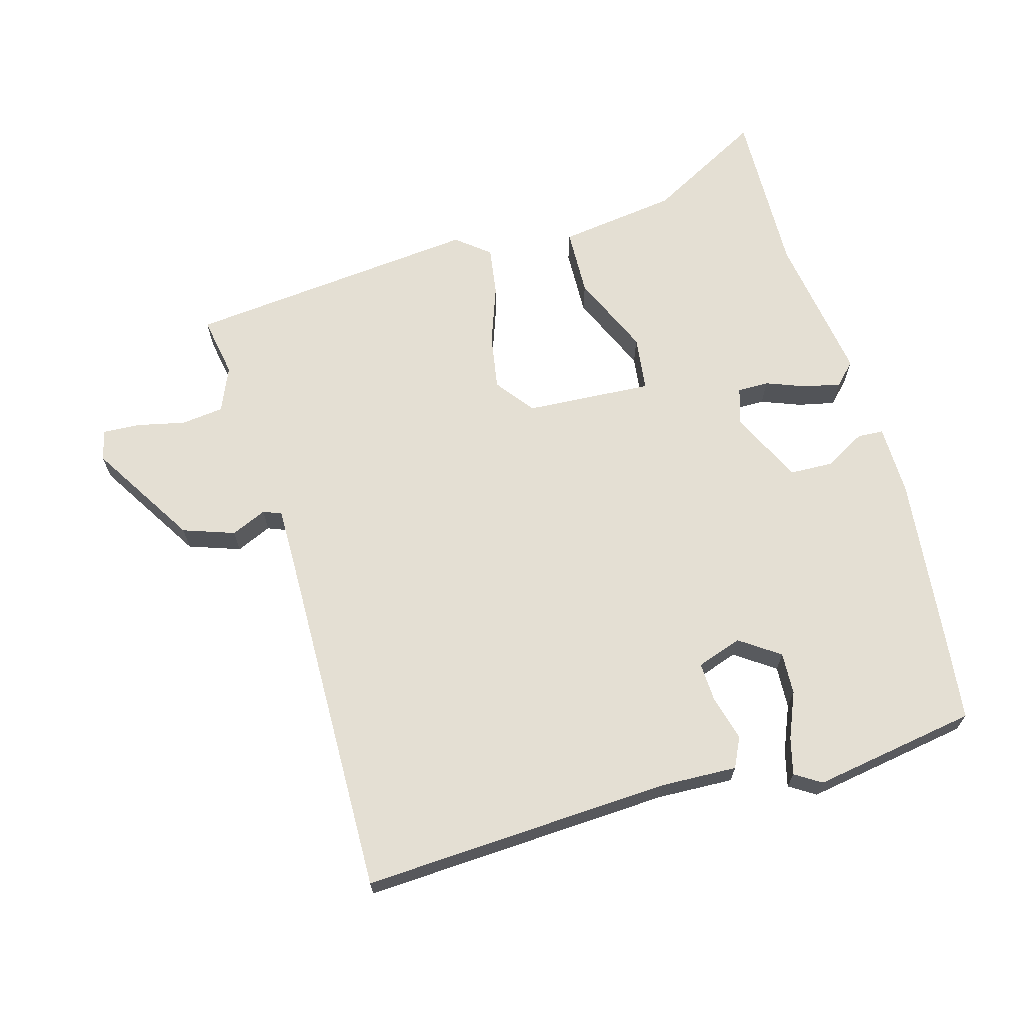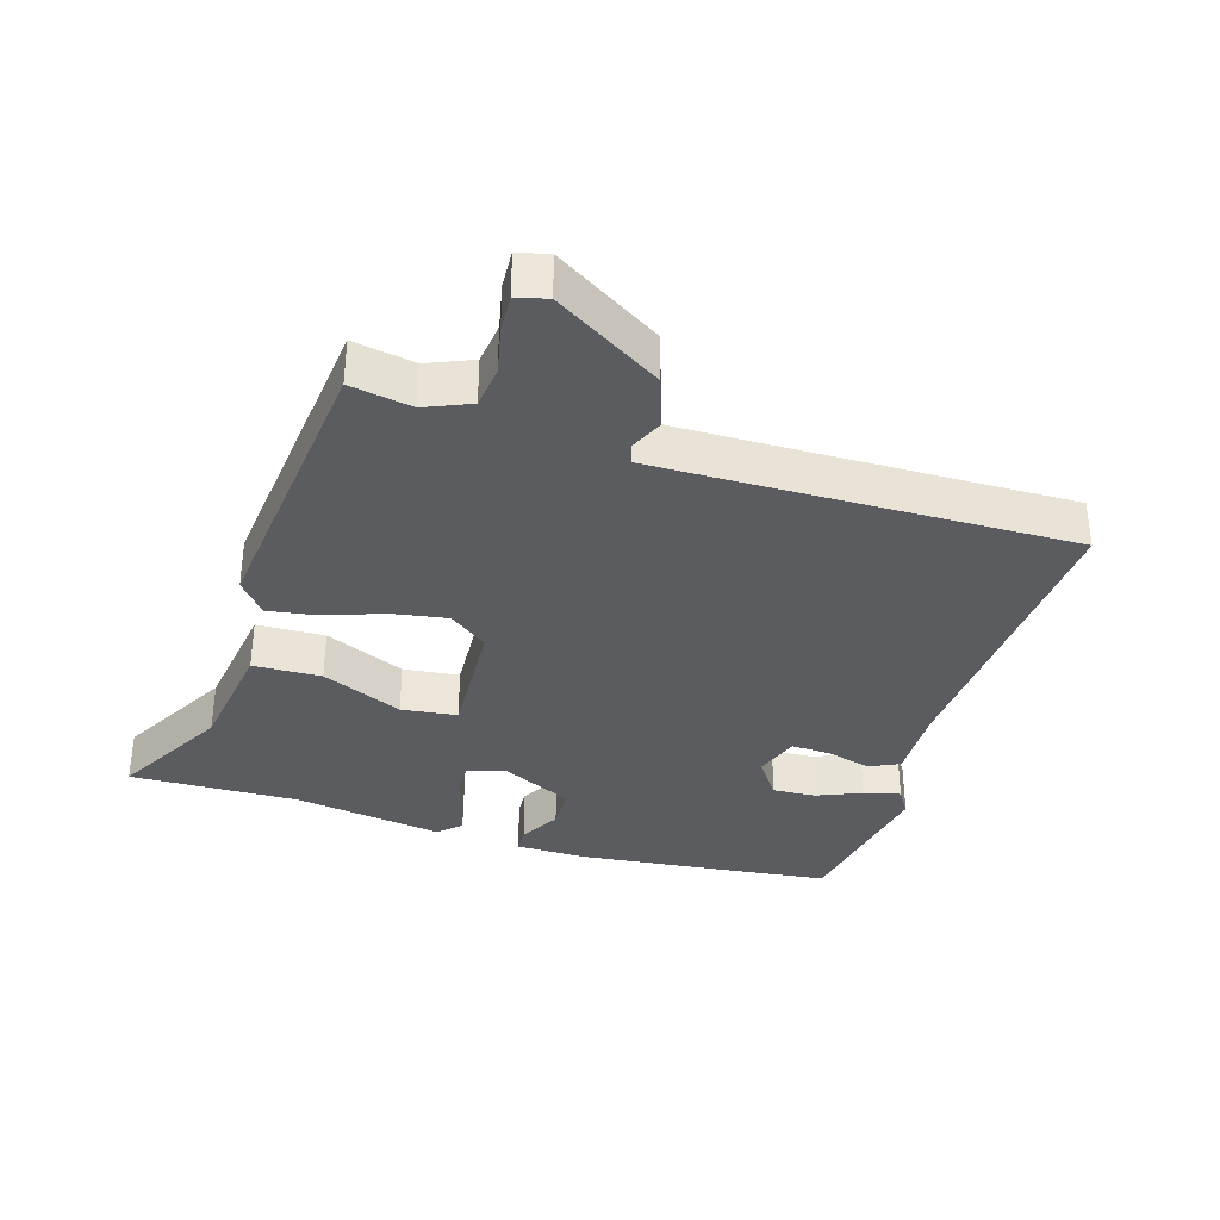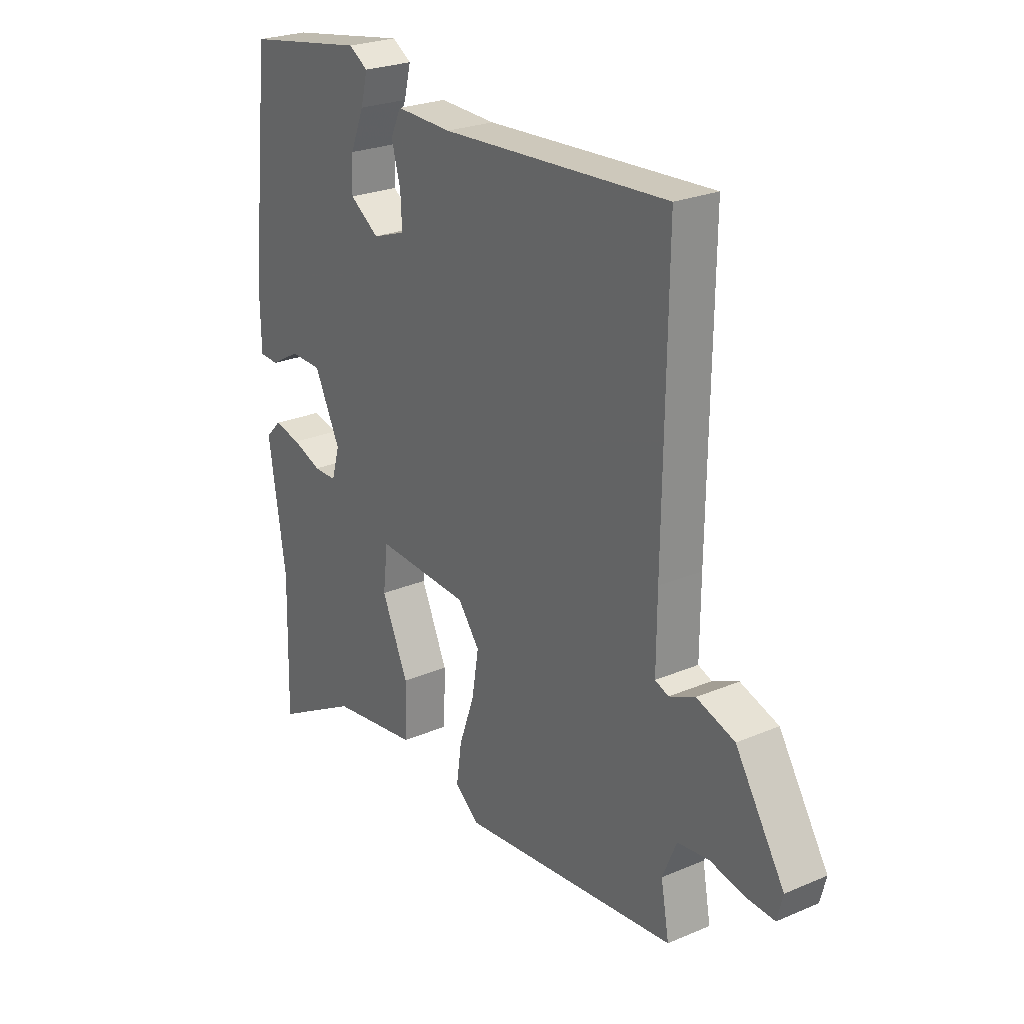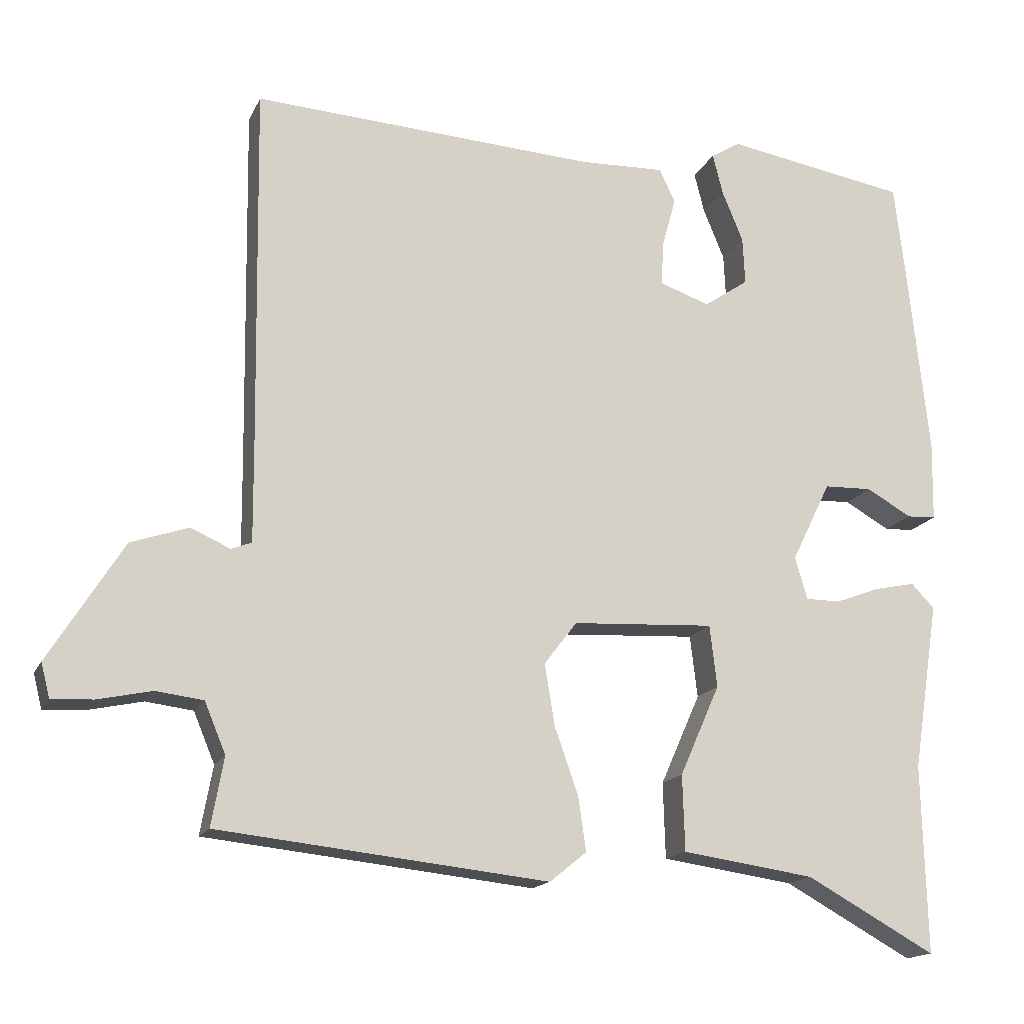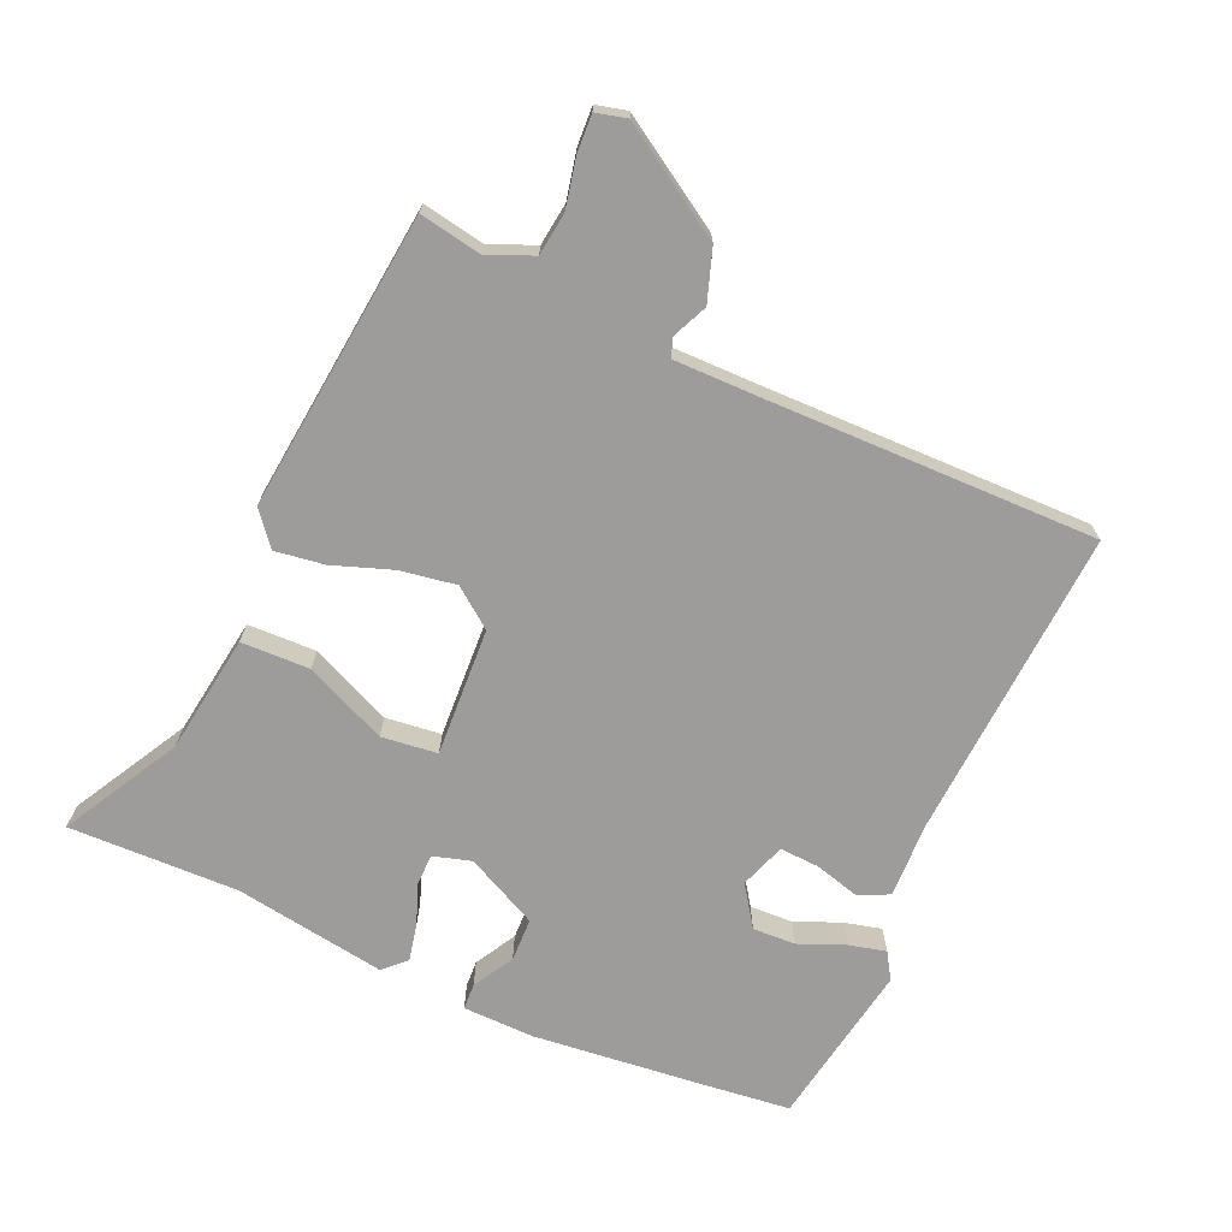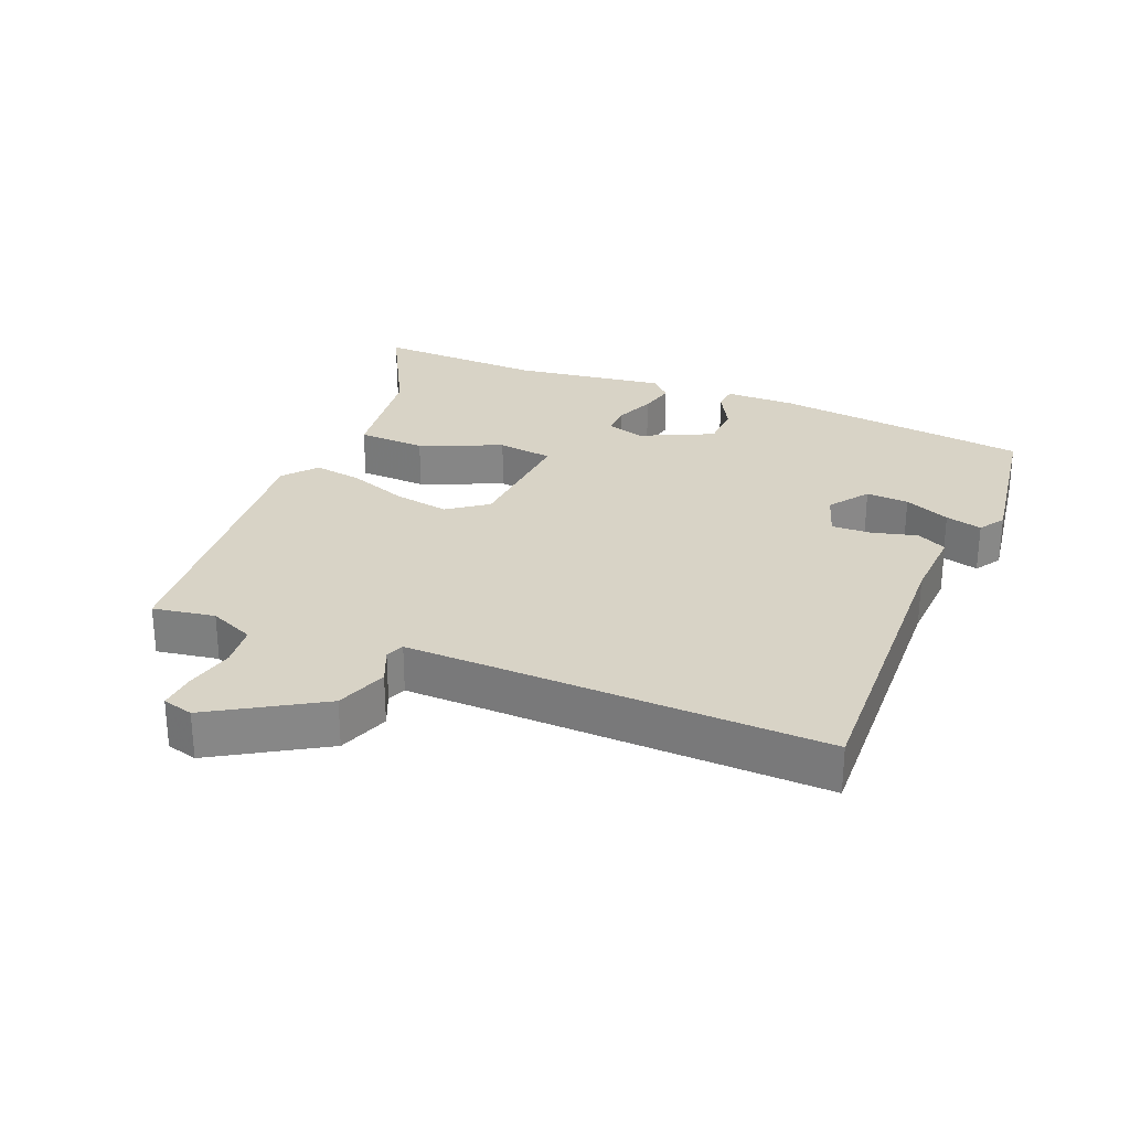
<metadata>
{"format":"obj","ext":"obj","renderer":"f3d","projection":"perspective","resolution":1024,"background":"white","views":[{"elev":66.8,"azim":-15.6,"up":"+Y"},{"elev":-34.6,"azim":-107.0,"up":"+Y"},{"elev":24.9,"azim":-124.7,"up":"+Z"},{"elev":-16.1,"azim":-18.4,"up":"+Z"},{"elev":-70.1,"azim":-114.0,"up":"+Y"},{"elev":27.9,"azim":-66.9,"up":"+Y"}]}
</metadata>
<code>
v 0.5 0.07 0.502
v 0.515 0.07 0.372
v 0.543 0.07 0.109
v 0.541 0.07 0
v 0.501 0.07 -0.002
v 0.439 0.07 0.033
v 0.373 0.07 0.031
v 0.319 0.07 -0.079
v 0.336 0.07 -0.137
v 0.384 0.07 -0.137
v 0.445 0.07 -0.114
v 0.501 0.07 -0.102
v 0.533 0.07 -0.135
v 0.497 0.07 -0.365
v 0.503 0.07 -0.623
v 0.326 0.07 -0.526
v 0.144 0.07 -0.5
v 0.141 0.07 -0.396
v 0.196 0.07 -0.272
v 0.186 0.07 -0.187
v -0.009 0.07 -0.198
v -0.054 0.07 -0.257
v -0.04 0.07 -0.342
v -0.008 0.07 -0.432
v 0.003 0.07 -0.507
v -0.048 0.07 -0.548
v -0.5 0.07 -0.5
v -0.483 0.07 -0.406
v -0.512 0.07 -0.337
v -0.577 0.07 -0.329
v -0.651 0.07 -0.345
v -0.708 0.07 -0.348
v -0.72 0.07 -0.301
v -0.618 0.07 -0.138
v -0.539 0.07 -0.111
v -0.485 0.07 -0.135
v -0.457 0.07 -0.124
v -0.458 0.07 0.01
v -0.465 0.07 0.508
v 0.008 0.07 0.481
v 0.125 0.07 0.485
v 0.147 0.07 0.439
v 0.128 0.07 0.37
v 0.125 0.07 0.31
v 0.194 0.07 0.286
v 0.255 0.07 0.328
v 0.252 0.07 0.393
v 0.223 0.07 0.463
v 0.209 0.07 0.519
v 0.249 0.07 0.544
v 0.5 0 0.502
v 0.515 0 0.372
v 0.543 0 0.109
v 0.541 0 0
v 0.501 0 -0.002
v 0.439 0 0.033
v 0.373 0 0.031
v 0.319 0 -0.079
v 0.336 0 -0.137
v 0.384 0 -0.137
v 0.445 0 -0.114
v 0.501 0 -0.102
v 0.533 0 -0.135
v 0.497 0 -0.365
v 0.503 0 -0.623
v 0.326 0 -0.526
v 0.144 0 -0.5
v 0.141 0 -0.396
v 0.196 0 -0.272
v 0.186 0 -0.187
v -0.009 0 -0.198
v -0.054 0 -0.257
v -0.04 0 -0.342
v -0.008 0 -0.432
v 0.003 0 -0.507
v -0.048 0 -0.548
v -0.5 0 -0.5
v -0.483 0 -0.406
v -0.512 0 -0.337
v -0.577 0 -0.329
v -0.651 0 -0.345
v -0.708 0 -0.348
v -0.72 0 -0.301
v -0.618 0 -0.138
v -0.539 0 -0.111
v -0.485 0 -0.135
v -0.457 0 -0.124
v -0.458 0 0.01
v -0.465 0 0.508
v 0.008 0 0.481
v 0.125 0 0.485
v 0.147 0 0.439
v 0.128 0 0.37
v 0.125 0 0.31
v 0.194 0 0.286
v 0.255 0 0.328
v 0.252 0 0.393
v 0.223 0 0.463
v 0.209 0 0.519
v 0.249 0 0.544
f 47 48 49 50
f 46 47 50 1
f 40 41 42 43
f 38 39 40 43
f 37 38 43 44
f 33 34 35 36
f 33 36 37
f 30 31 32 33
f 29 30 33 37
f 28 29 37 44
f 23 24 25 26
f 22 23 26 27
f 21 22 27 28
f 16 17 18 19
f 14 15 16 19
f 14 19 20
f 13 14 20
f 10 11 12 13
f 10 13 20 21
f 3 4 5 6
f 3 6 7
f 46 1 2 3
f 45 46 3 7
f 21 28 44 45
f 9 10 21
f 8 9 21 45
f 7 8 45
f 100 99 98 97
f 51 100 97 96
f 93 92 91 90
f 93 90 89 88
f 94 93 88 87
f 86 85 84 83
f 87 86 83
f 83 82 81 80
f 87 83 80 79
f 94 87 79 78
f 76 75 74 73
f 77 76 73 72
f 78 77 72 71
f 69 68 67 66
f 69 66 65 64
f 70 69 64
f 70 64 63
f 63 62 61 60
f 71 70 63 60
f 56 55 54 53
f 57 56 53
f 53 52 51 96
f 57 53 96 95
f 95 94 78 71
f 71 60 59
f 95 71 59 58
f 95 58 57
f 1 51 52 2
f 2 52 53 3
f 3 53 54 4
f 4 54 55 5
f 5 55 56 6
f 6 56 57 7
f 7 57 58 8
f 8 58 59 9
f 9 59 60 10
f 10 60 61 11
f 11 61 62 12
f 12 62 63 13
f 13 63 64 14
f 14 64 65 15
f 15 65 66 16
f 16 66 67 17
f 17 67 68 18
f 18 68 69 19
f 19 69 70 20
f 20 70 71 21
f 21 71 72 22
f 22 72 73 23
f 23 73 74 24
f 24 74 75 25
f 25 75 76 26
f 26 76 77 27
f 27 77 78 28
f 28 78 79 29
f 29 79 80 30
f 30 80 81 31
f 31 81 82 32
f 32 82 83 33
f 33 83 84 34
f 34 84 85 35
f 35 85 86 36
f 36 86 87 37
f 37 87 88 38
f 38 88 89 39
f 39 89 90 40
f 40 90 91 41
f 41 91 92 42
f 42 92 93 43
f 43 93 94 44
f 44 94 95 45
f 45 95 96 46
f 46 96 97 47
f 47 97 98 48
f 48 98 99 49
f 49 99 100 50
f 50 100 51 1

</code>
